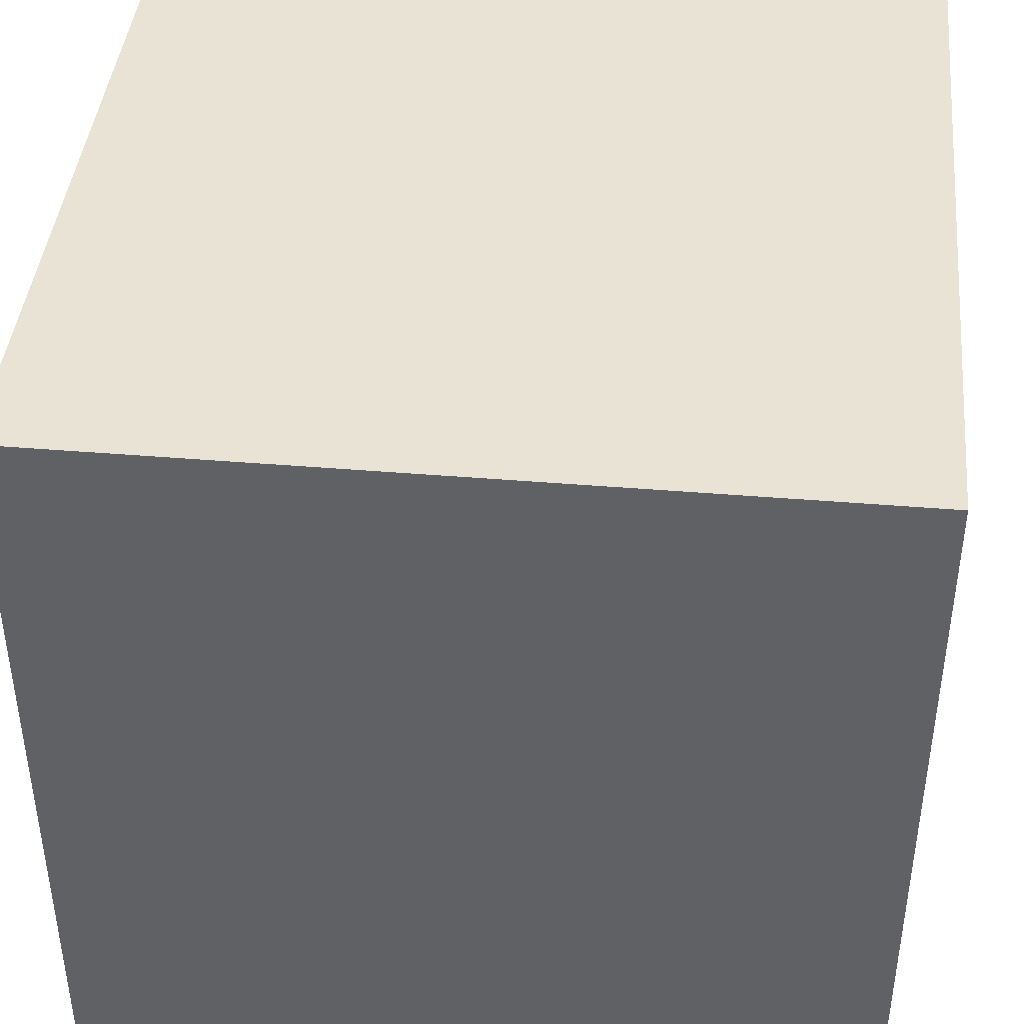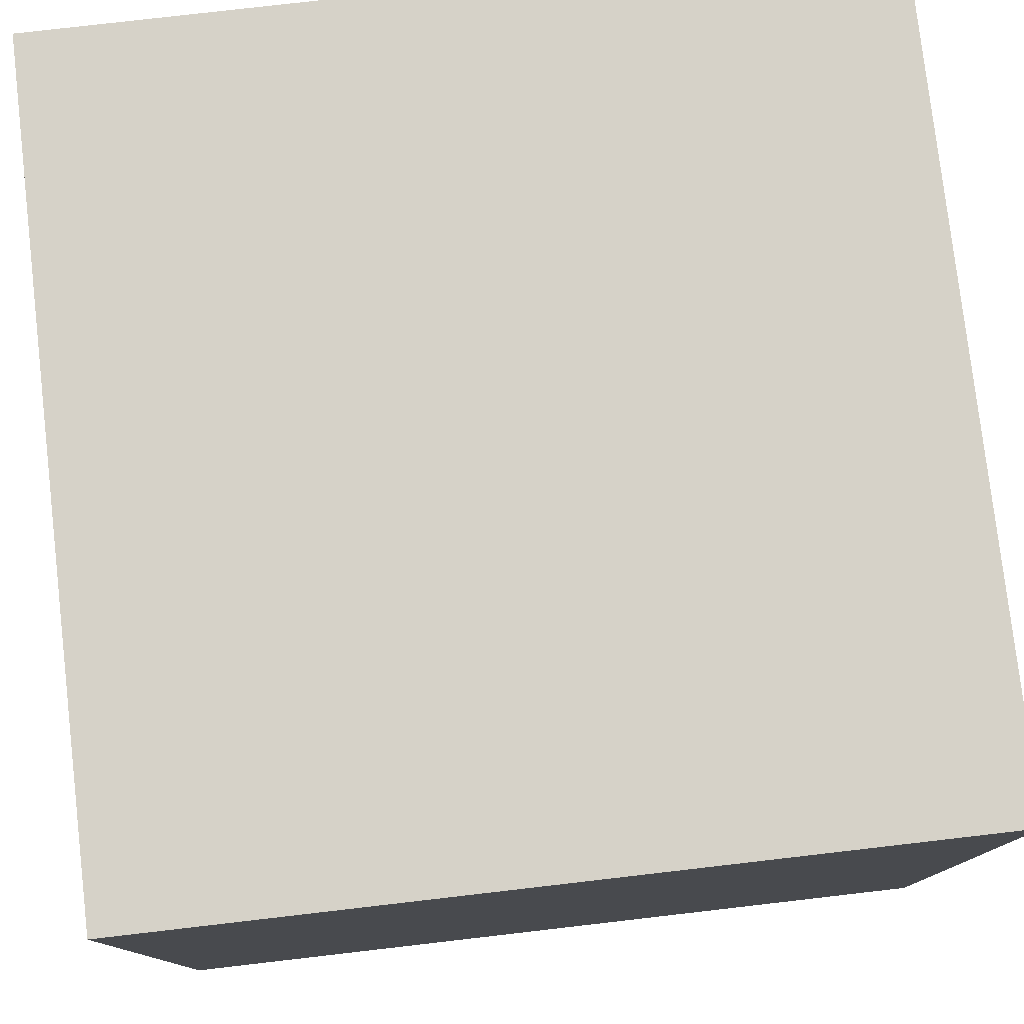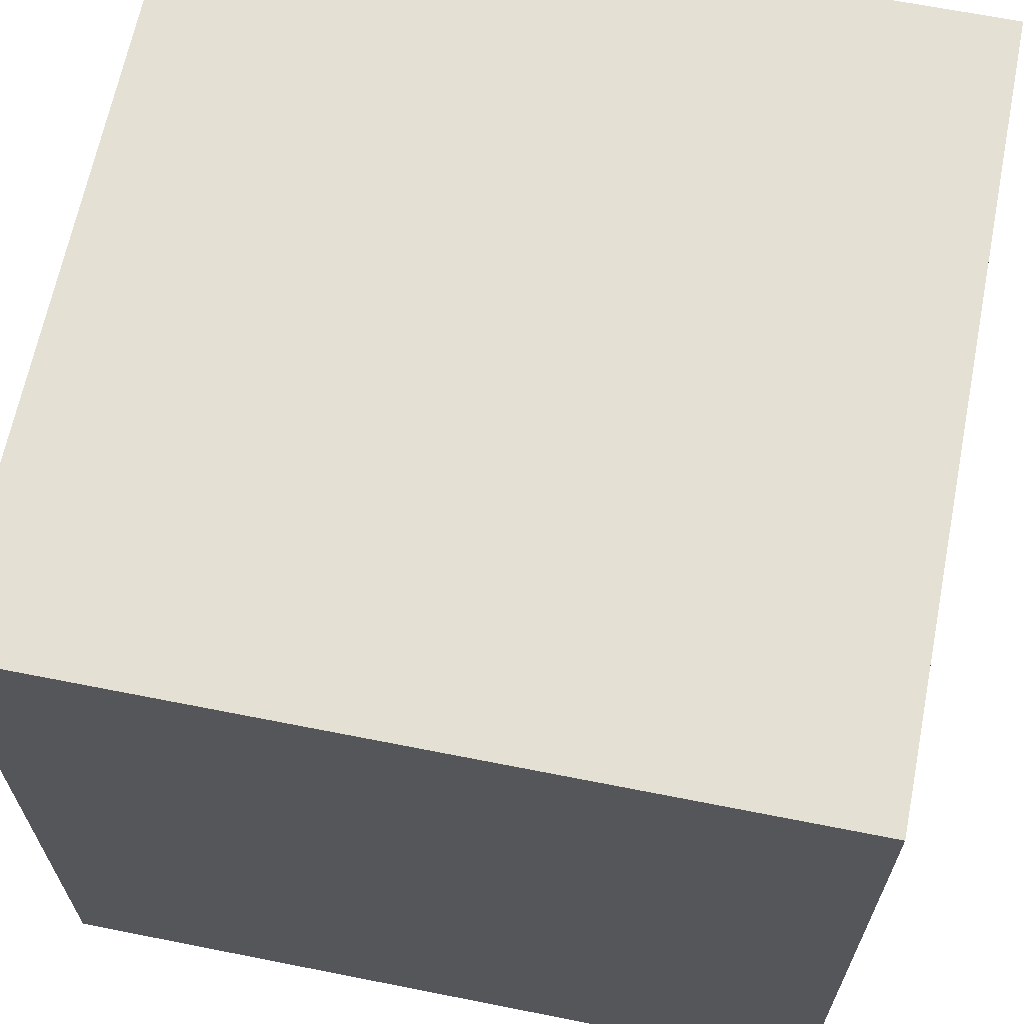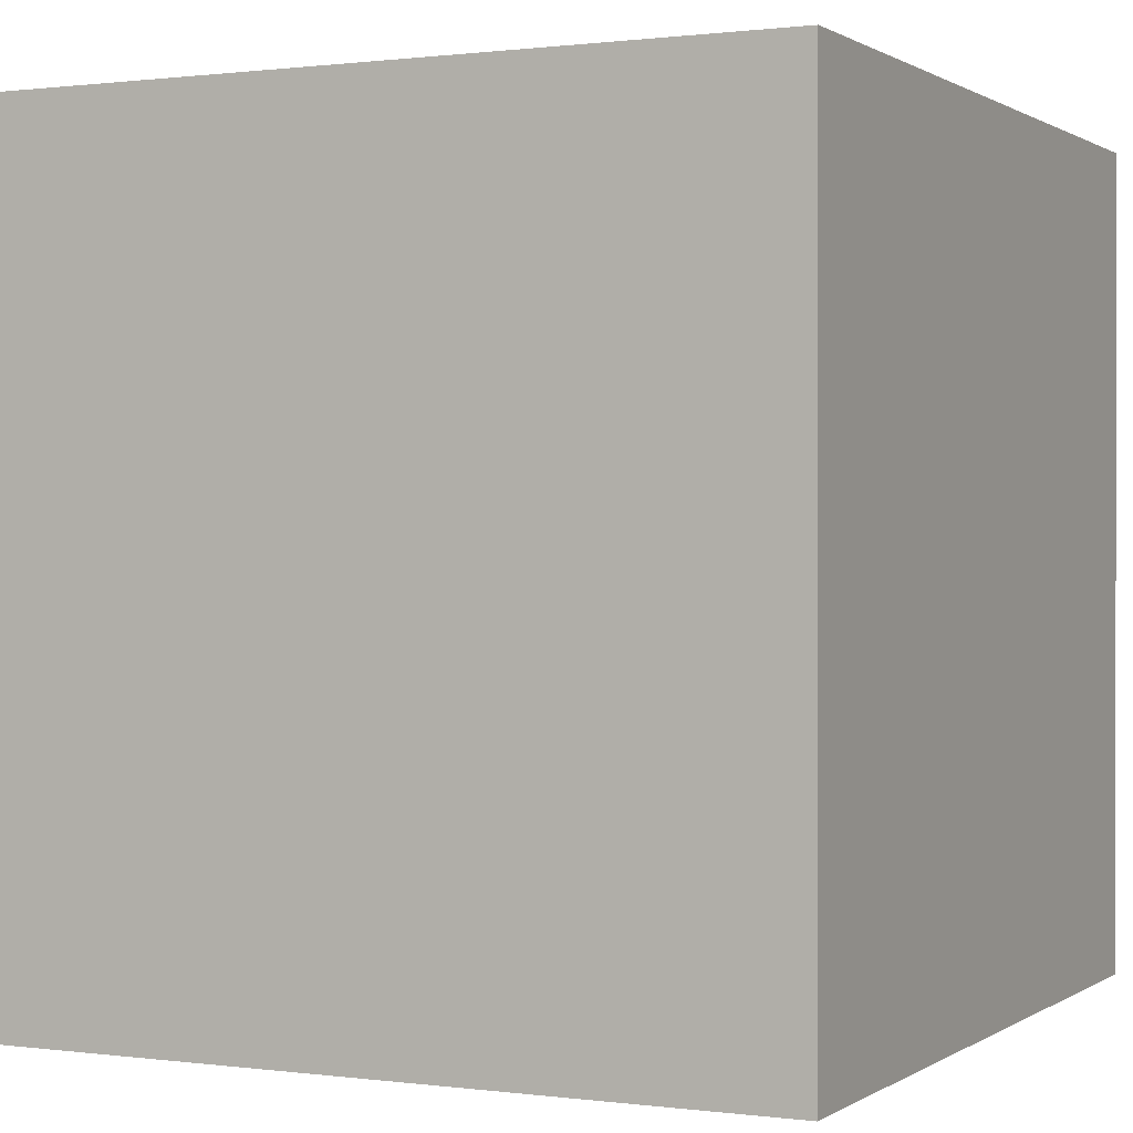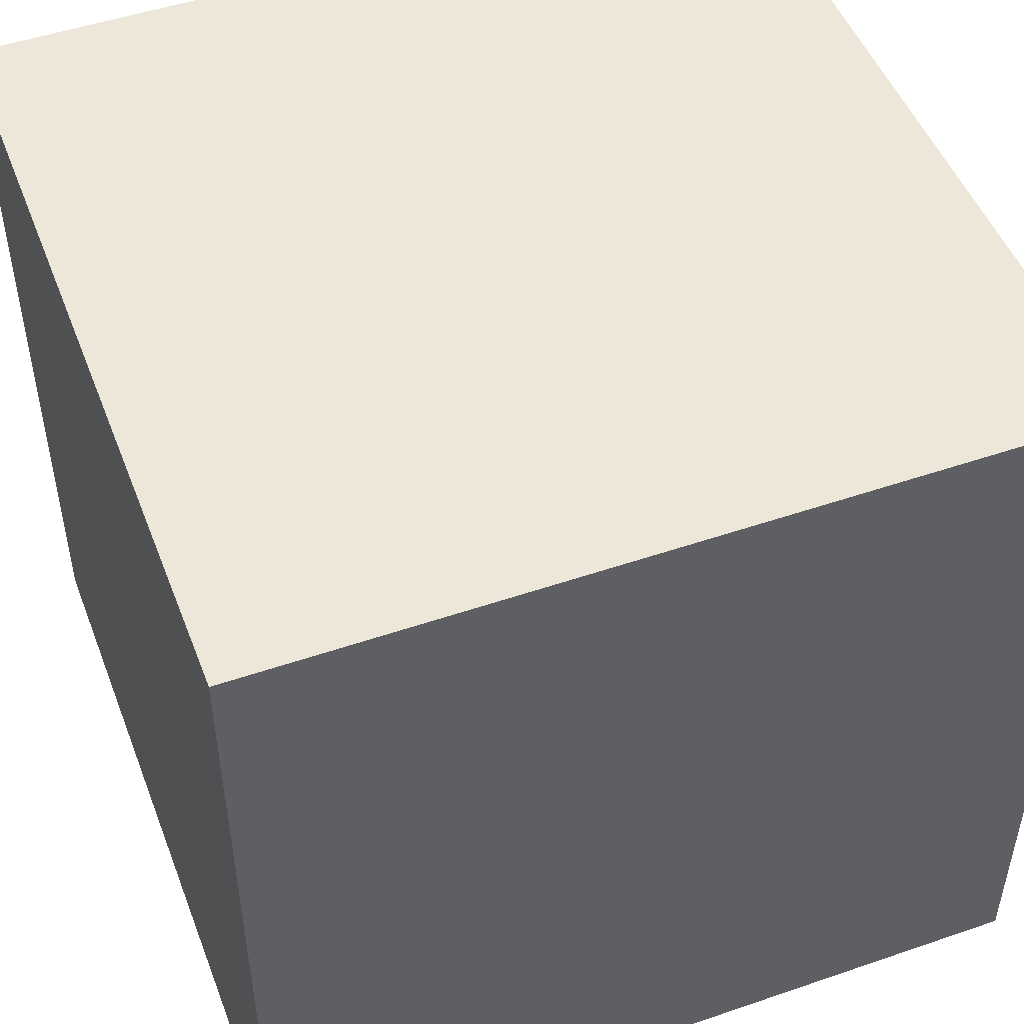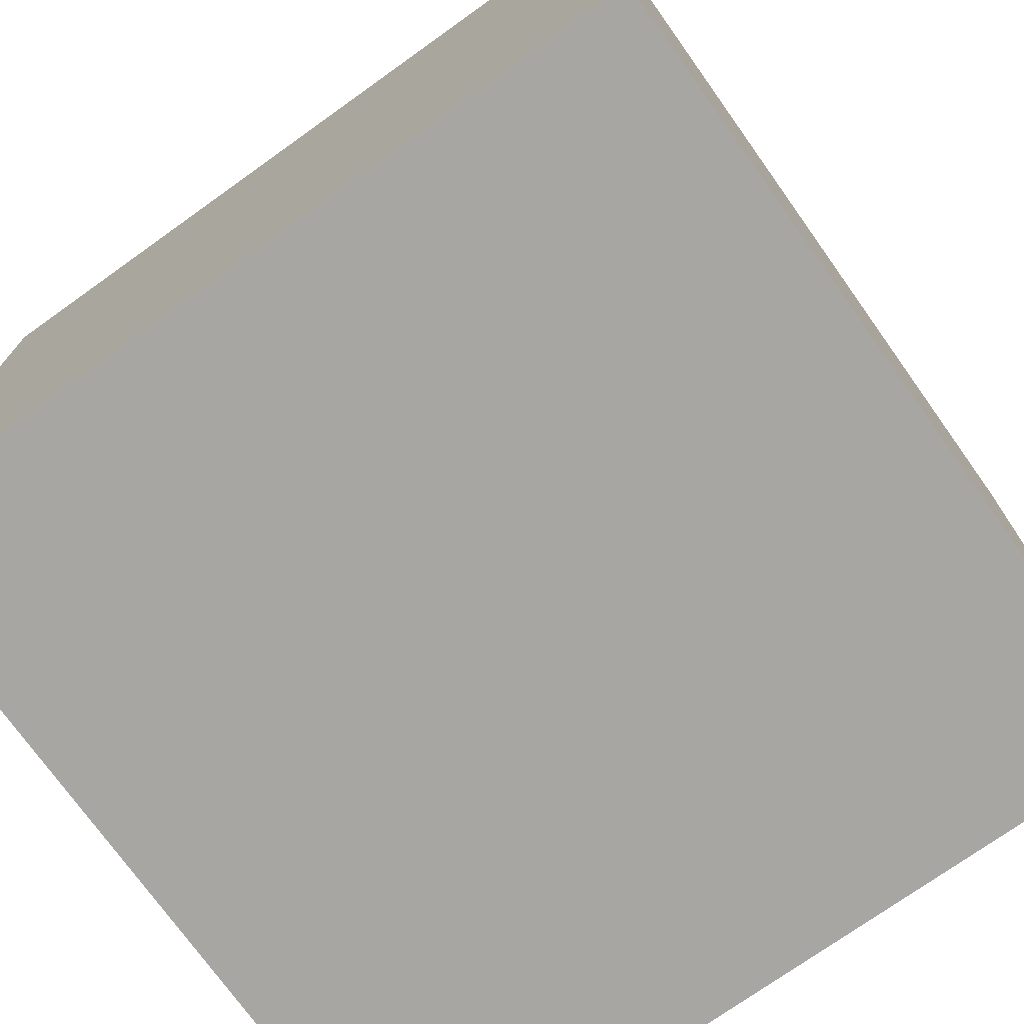
<metadata>
{"format":"obj","ext":"obj","renderer":"f3d","projection":"perspective","resolution":1024,"background":"white","views":[{"elev":42.3,"azim":5.7,"up":"+Z"},{"elev":78.4,"azim":-6.6,"up":"+Z"},{"elev":65.5,"azim":-168.7,"up":"+Z"},{"elev":0.6,"azim":116.1,"up":"+Z"},{"elev":49.7,"azim":-20.7,"up":"+Z"},{"elev":-74.0,"azim":-54.5,"up":"+Z"}]}
</metadata>
<code>
v  0.4 -0.4 -0.4
v  0.4  0.4 -0.4
v -0.4  0.4 -0.4
v -0.4 -0.4 -0.4
v  0.4 -0.4  0.4
v  0.4  0.4  0.4
v -0.4  0.4  0.4
v -0.4 -0.4  0.4
f 1 2 3
f 3 4 1
f 5 6 2
f 2 1 5
f 8 7 6
f 6 5 8
f 4 3 7
f 7 8 4
f 2 6 7
f 7 3 2
f 5 1 4
f 4 8 5

</code>
